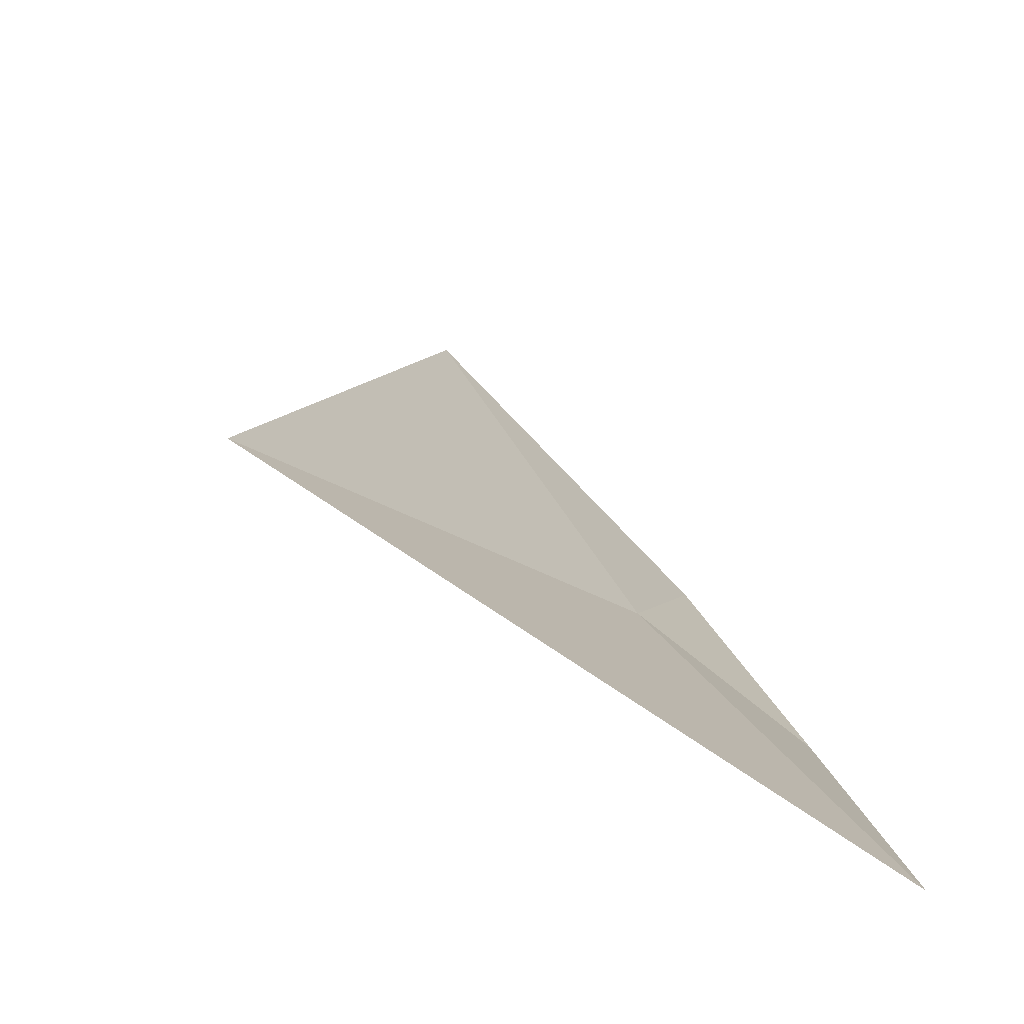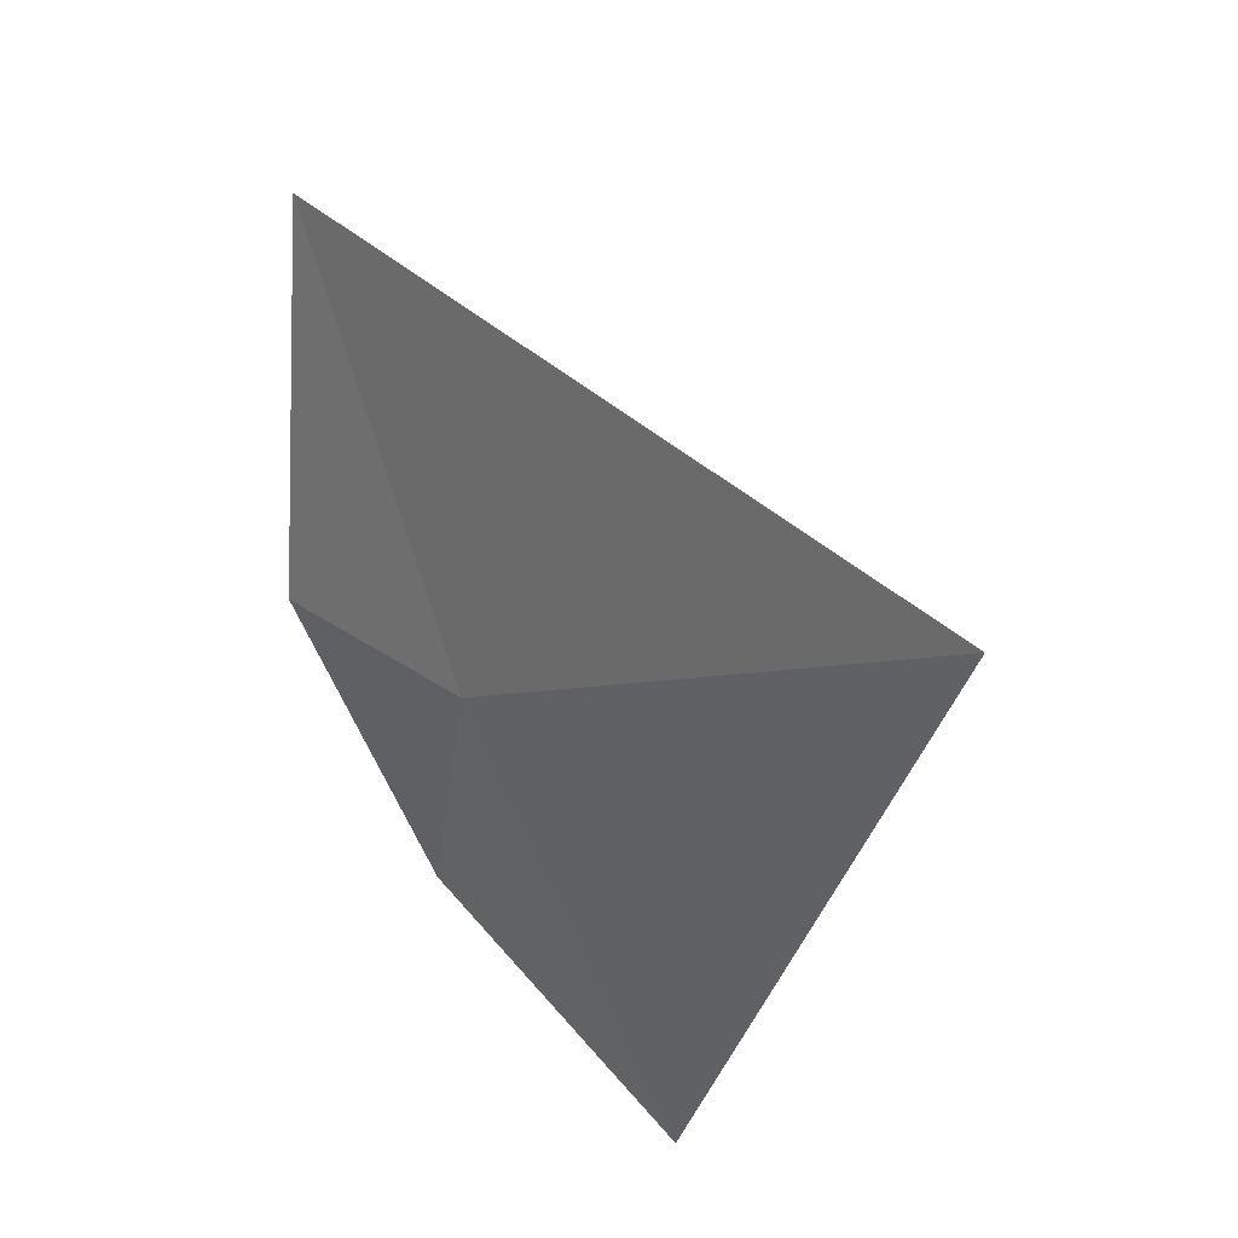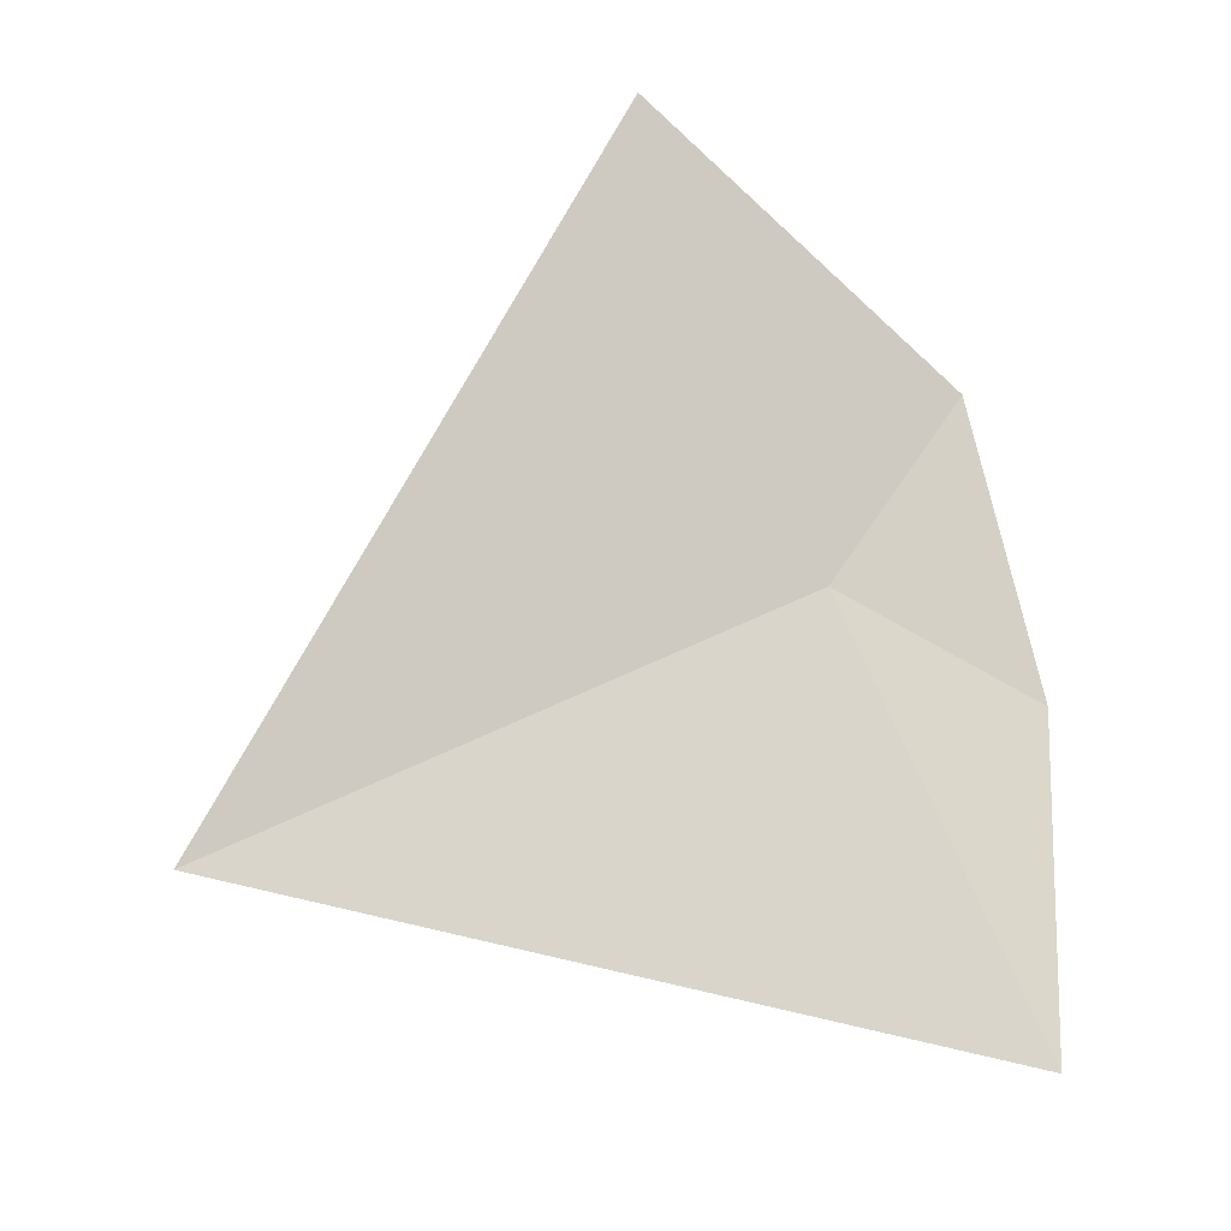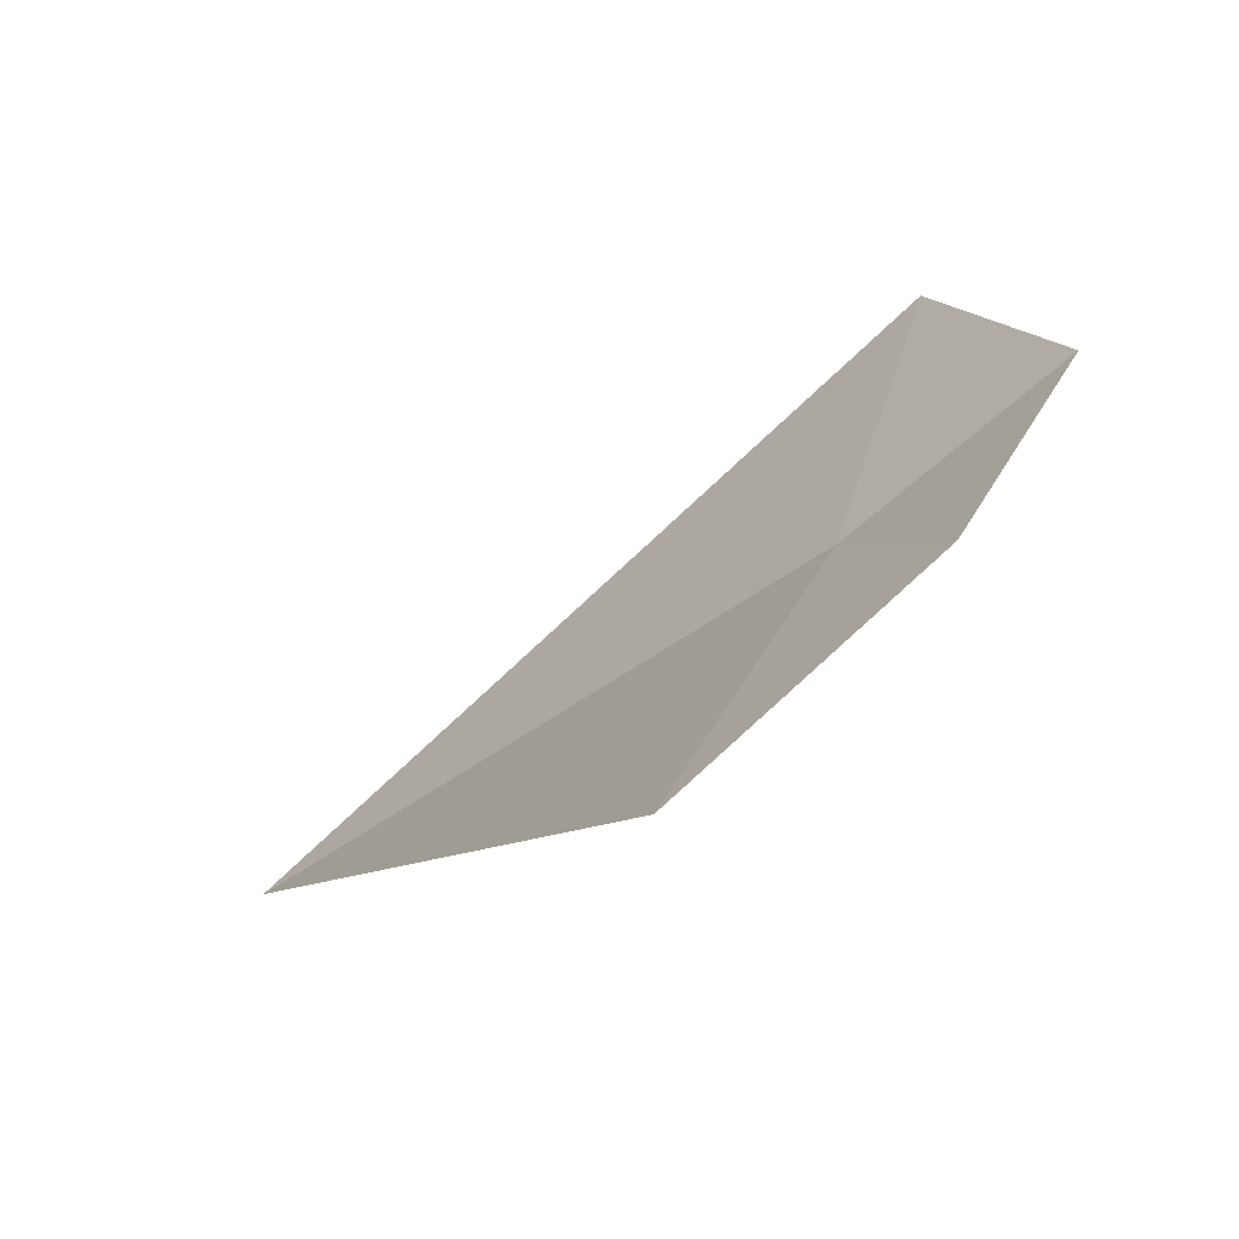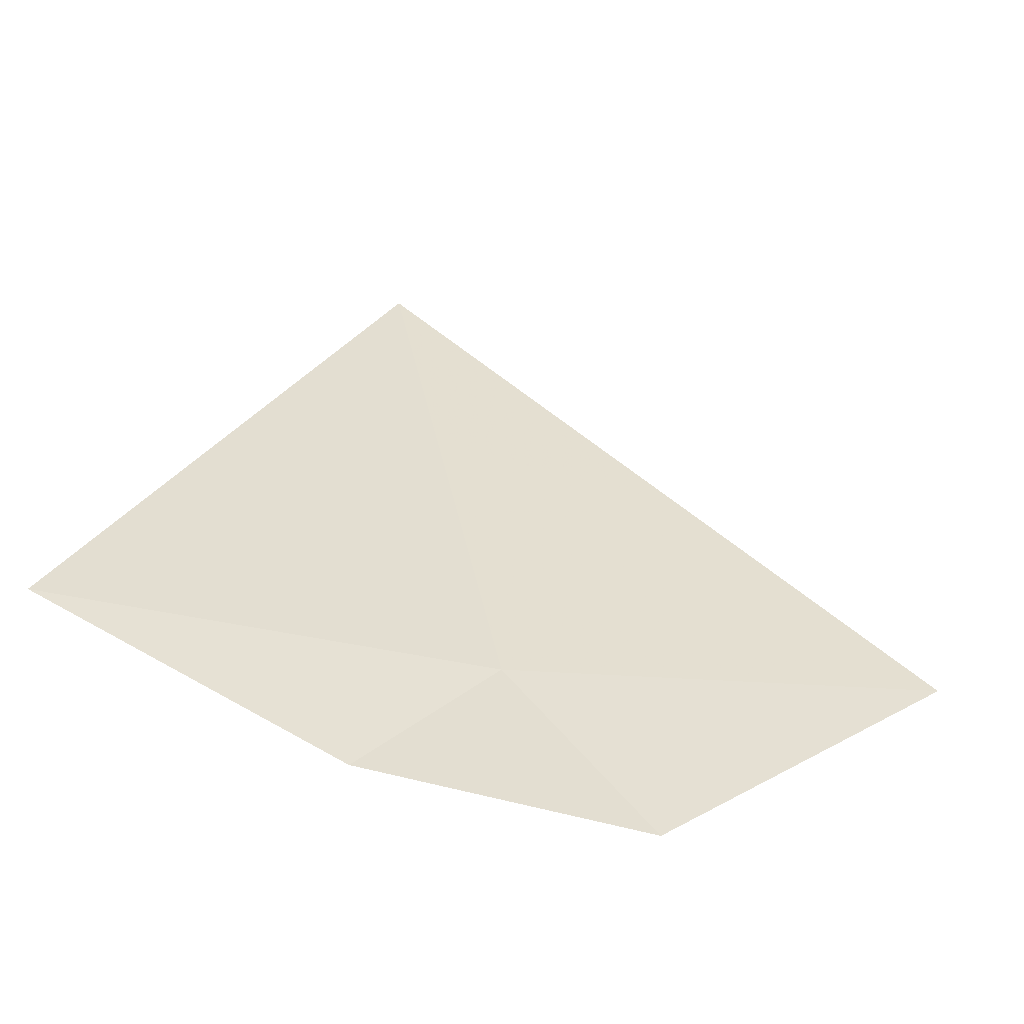
<metadata>
{"format":"obj","ext":"obj","renderer":"f3d","projection":"perspective","resolution":1024,"background":"white","views":[{"elev":-30.7,"azim":44.2,"up":"+Y"},{"elev":-17.2,"azim":-31.2,"up":"+Y"},{"elev":20.8,"azim":64.2,"up":"+Y"},{"elev":-31.4,"azim":137.9,"up":"+Y"},{"elev":-55.2,"azim":106.4,"up":"+Z"}]}
</metadata>
<code>
v 40.58 29.04 0.3042
v 40.7 28.85 0.004703
v 41.02 28.45 0.1708
v 40.44 29.25 0.004701
v 40.23 29.69 0.4349
v 40.71 28.87 1.318
f 1 3 2
f 1 4 5
f 1 5 6
f 1 6 3
f 1 2 4

</code>
